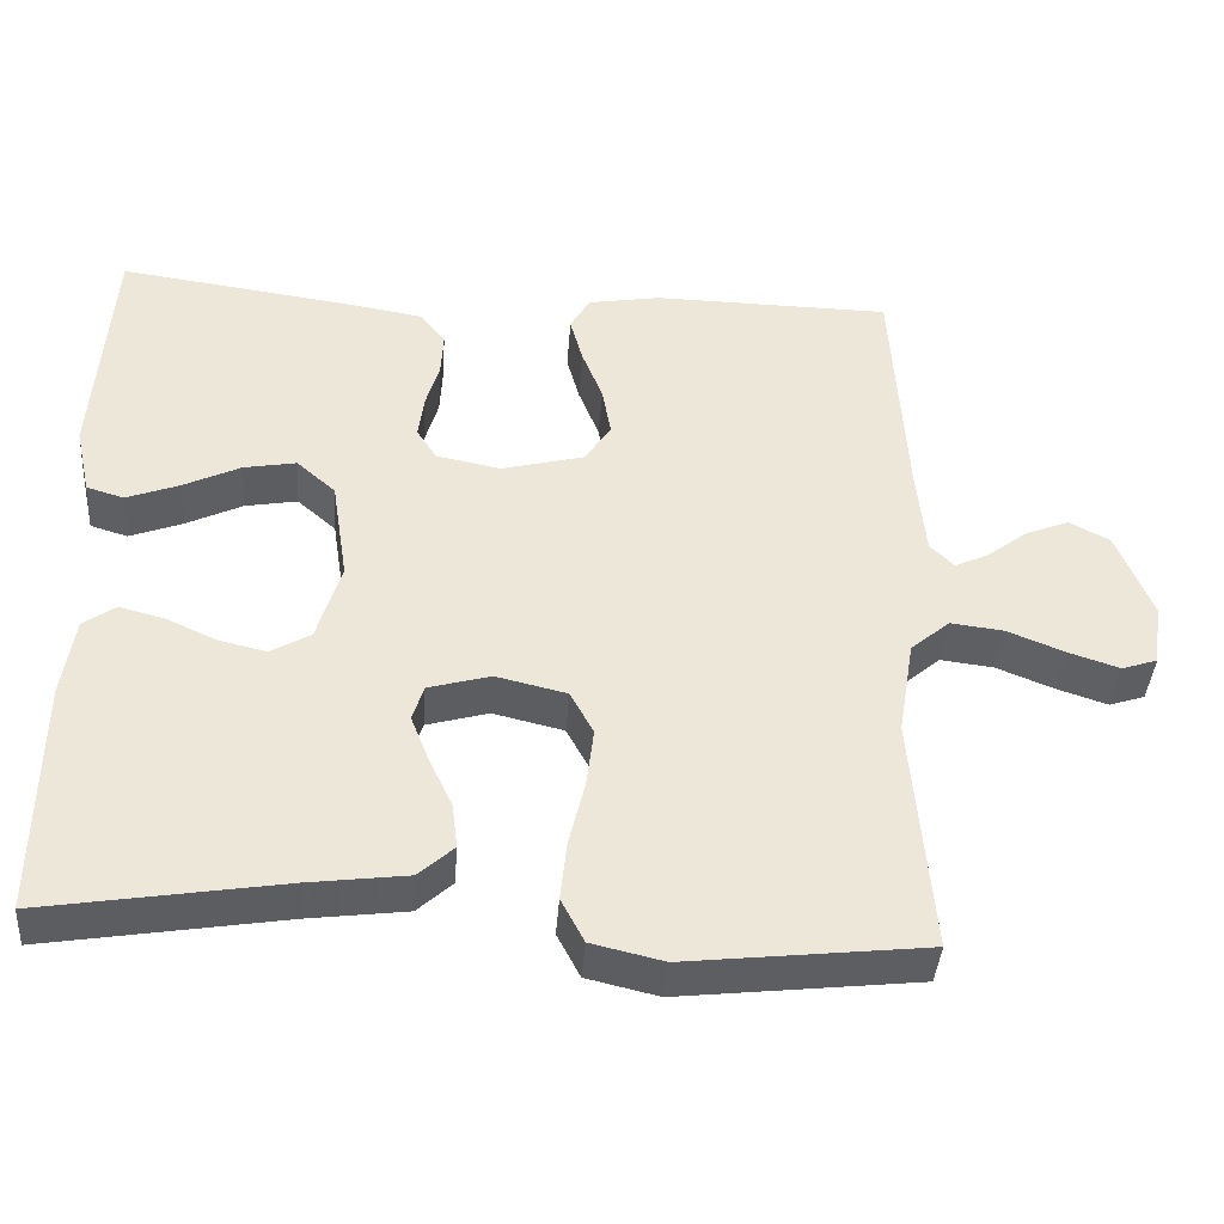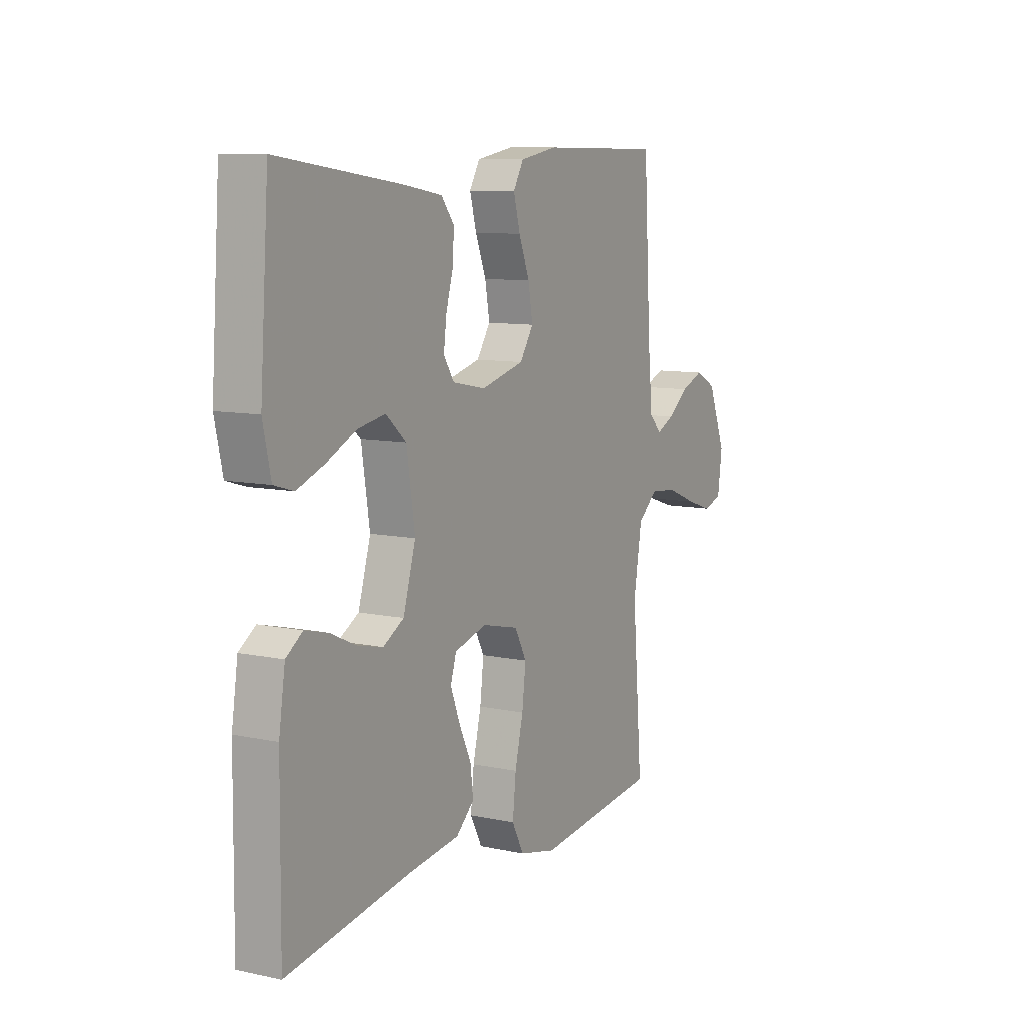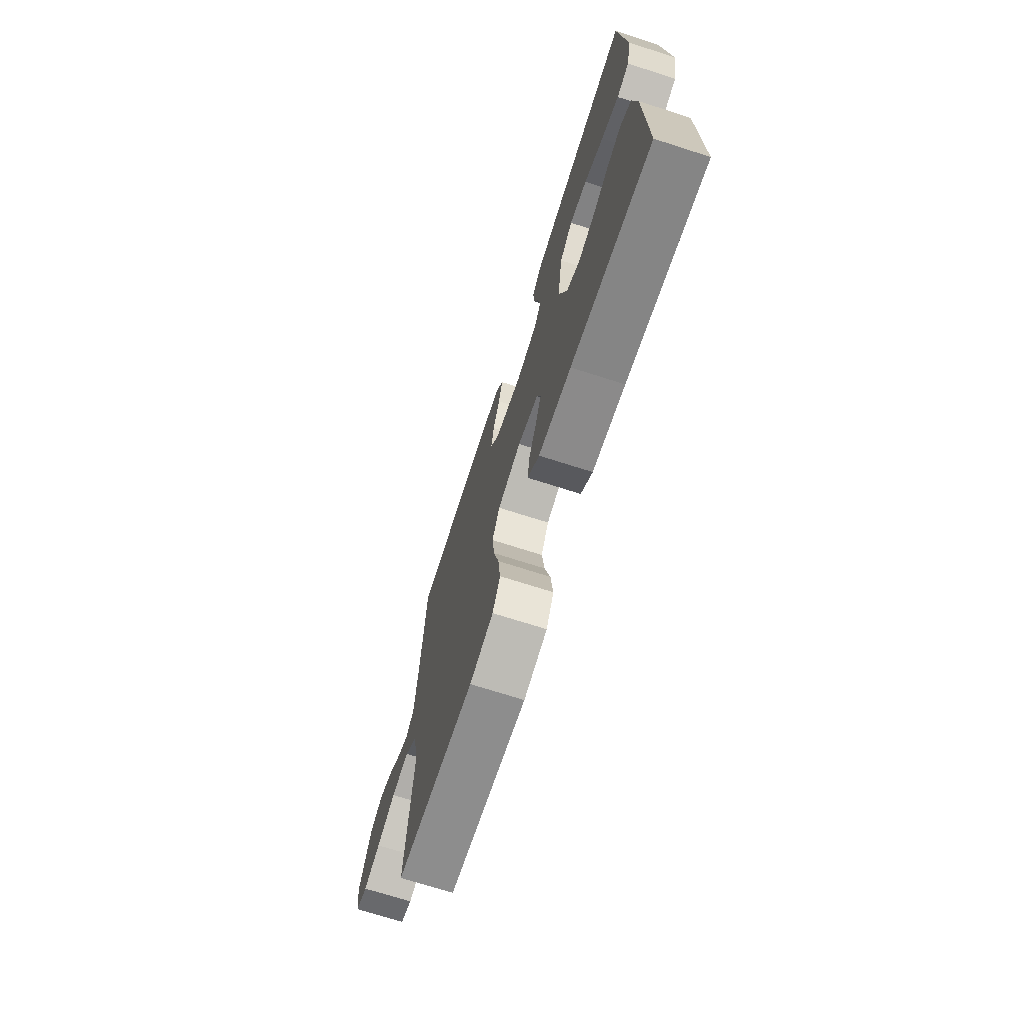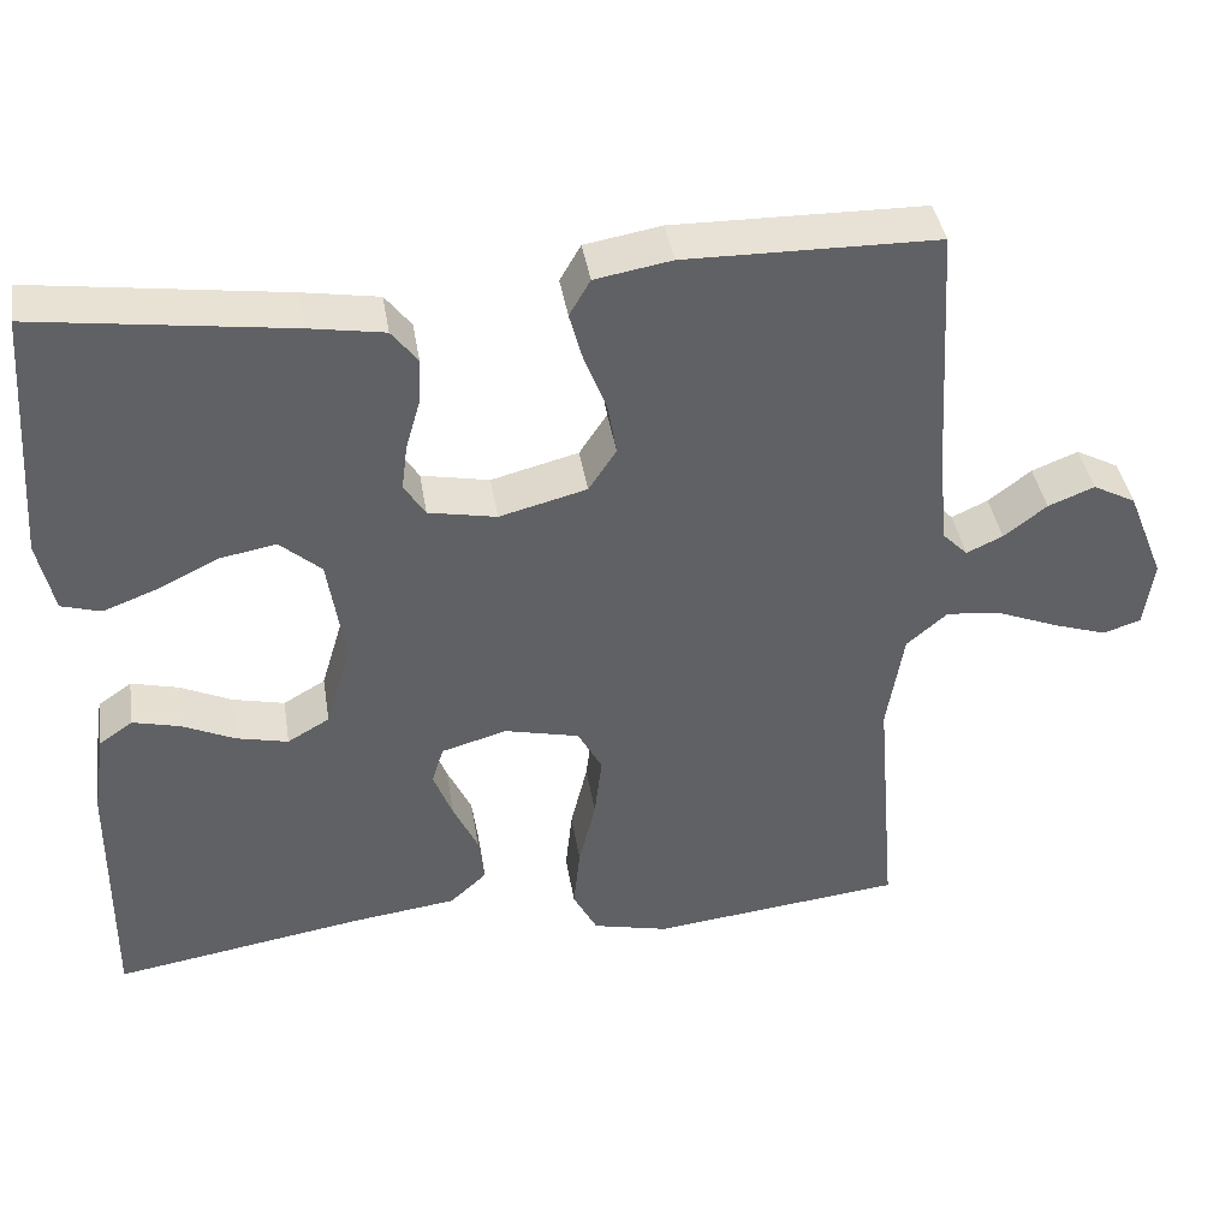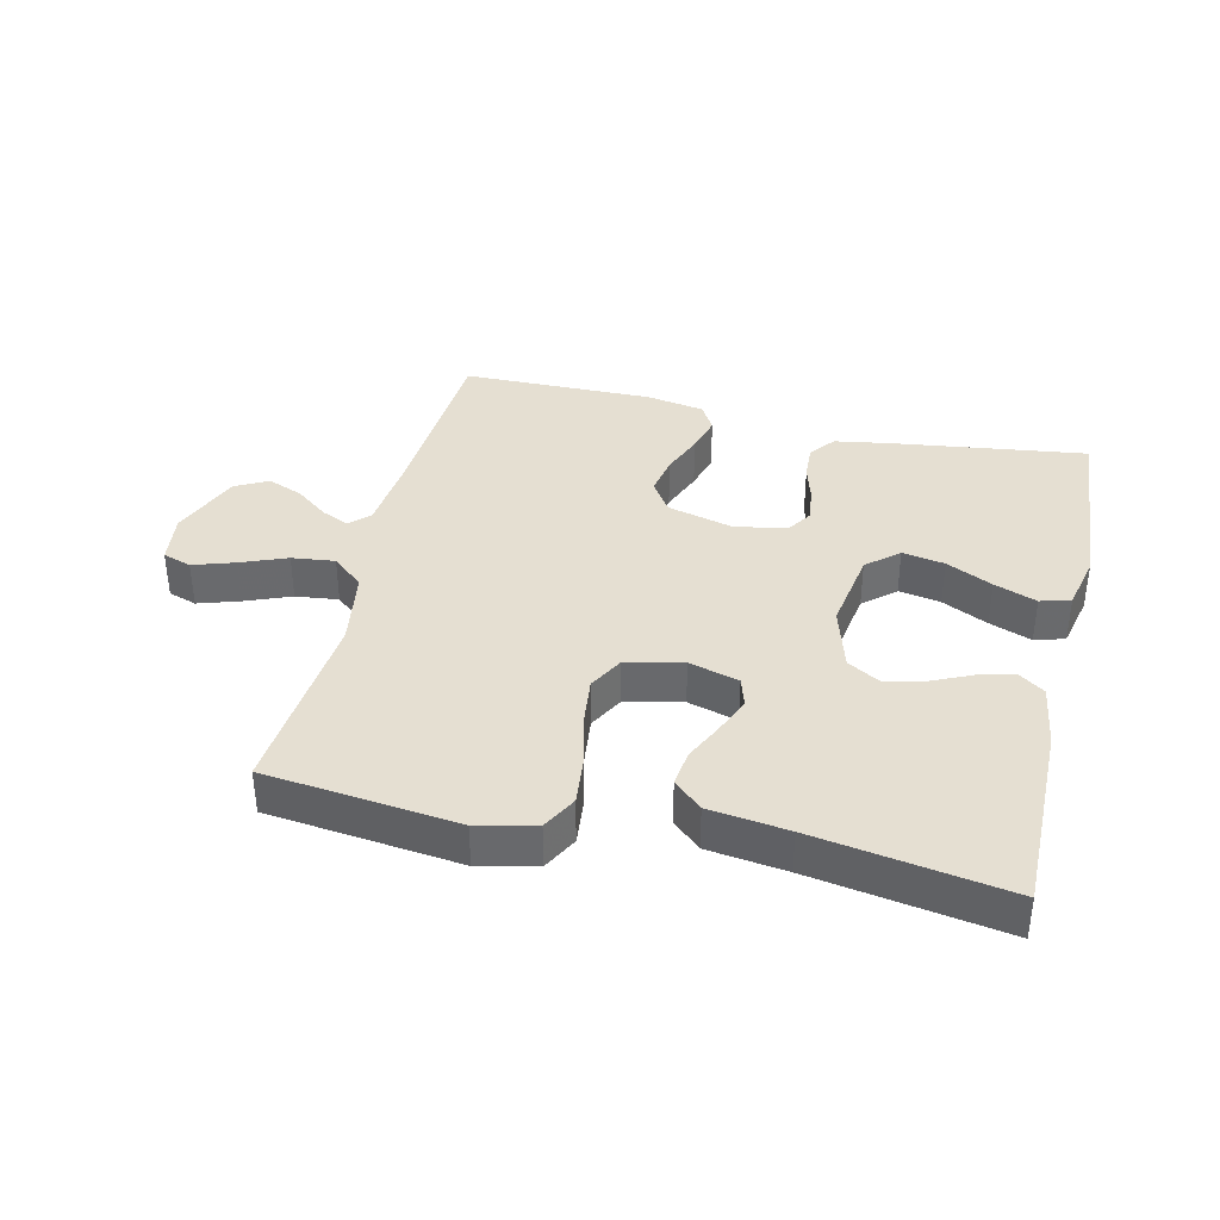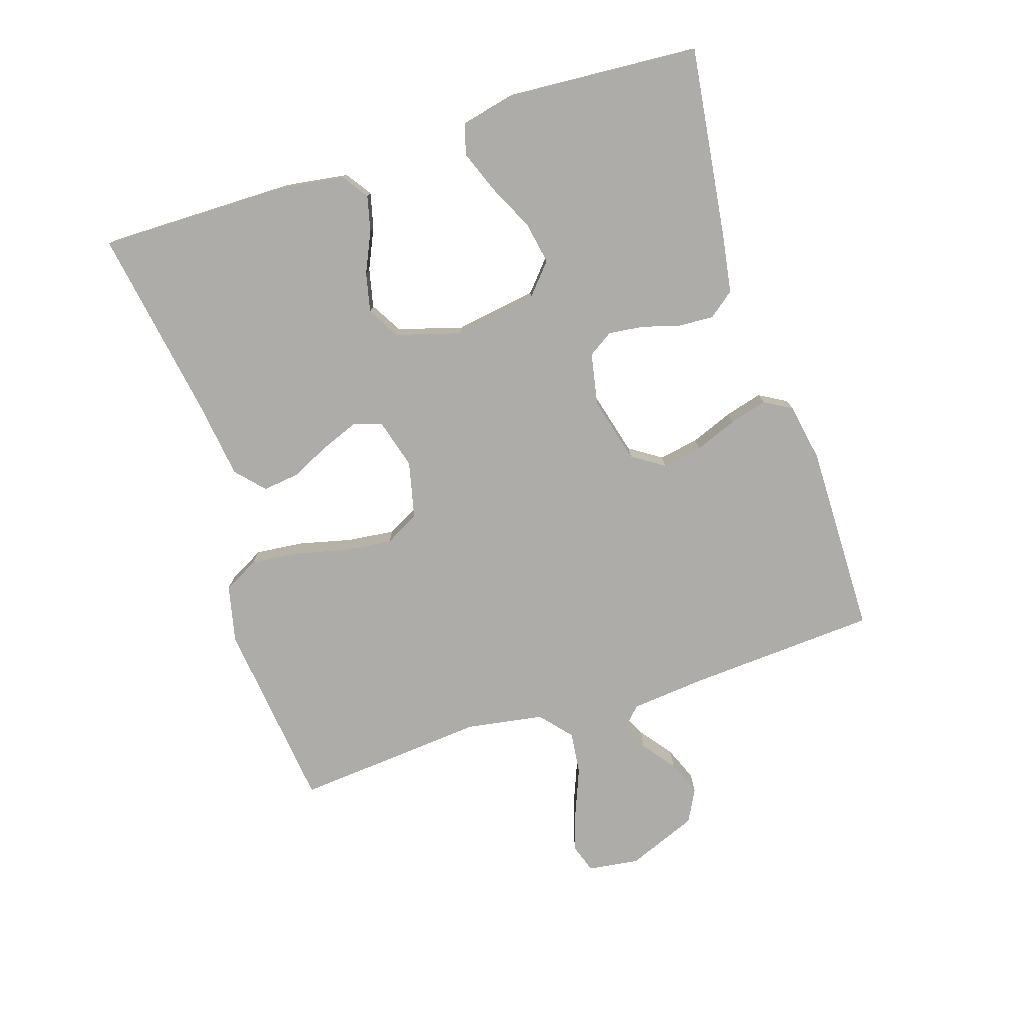
<metadata>
{"format":"obj","ext":"obj","renderer":"f3d","projection":"perspective","resolution":1024,"background":"white","views":[{"elev":-40.3,"azim":-4.2,"up":"+Z"},{"elev":9.5,"azim":-60.8,"up":"+Z"},{"elev":-71.0,"azim":-107.8,"up":"+Z"},{"elev":40.2,"azim":-9.1,"up":"+Z"},{"elev":37.3,"azim":-166.7,"up":"+Y"},{"elev":-76.8,"azim":-72.0,"up":"+Y"}]}
</metadata>
<code>
v -0.5 0.07 -0.5
v -0.497 0.07 -0.2
v -0.482 0.07 -0.101
v -0.442 0.07 -0.073
v -0.386 0.07 -0.087
v -0.323 0.07 -0.116
v -0.262 0.07 -0.13
v -0.212 0.07 -0.101
v -0.182 0.07 0
v -0.202 0.07 0.129
v -0.251 0.07 0.172
v -0.317 0.07 0.16
v -0.389 0.07 0.125
v -0.455 0.07 0.1
v -0.502 0.07 0.114
v -0.521 0.07 0.2
v -0.5 0.07 0.5
v -0.2 0.07 0.459
v -0.11 0.07 0.444
v -0.079 0.07 0.404
v -0.082 0.07 0.349
v -0.099 0.07 0.29
v -0.106 0.07 0.235
v -0.081 0.07 0.196
v 0 0.07 0.18
v 0.104 0.07 0.207
v 0.137 0.07 0.257
v 0.126 0.07 0.32
v 0.1 0.07 0.386
v 0.084 0.07 0.445
v 0.109 0.07 0.488
v 0.2 0.07 0.504
v 0.5 0.07 0.5
v 0.518 0.07 0.2
v 0.529 0.07 0.086
v 0.559 0.07 0.056
v 0.602 0.07 0.076
v 0.653 0.07 0.115
v 0.708 0.07 0.137
v 0.759 0.07 0.11
v 0.803 0.07 0
v 0.792 0.07 -0.08
v 0.747 0.07 -0.095
v 0.683 0.07 -0.074
v 0.611 0.07 -0.045
v 0.544 0.07 -0.037
v 0.495 0.07 -0.079
v 0.475 0.07 -0.2
v 0.5 0.07 -0.5
v 0.2 0.07 -0.534
v 0.11 0.07 -0.513
v 0.081 0.07 -0.458
v 0.089 0.07 -0.383
v 0.109 0.07 -0.301
v 0.118 0.07 -0.226
v 0.089 0.07 -0.172
v 0 0.07 -0.151
v -0.078 0.07 -0.173
v -0.092 0.07 -0.218
v -0.069 0.07 -0.277
v -0.04 0.07 -0.338
v -0.033 0.07 -0.395
v -0.077 0.07 -0.435
v -0.2 0.07 -0.451
v -0.5 0 -0.5
v -0.497 0 -0.2
v -0.482 0 -0.101
v -0.442 0 -0.073
v -0.386 0 -0.087
v -0.323 0 -0.116
v -0.262 0 -0.13
v -0.212 0 -0.101
v -0.182 0 0
v -0.202 0 0.129
v -0.251 0 0.172
v -0.317 0 0.16
v -0.389 0 0.125
v -0.455 0 0.1
v -0.502 0 0.114
v -0.521 0 0.2
v -0.5 0 0.5
v -0.2 0 0.459
v -0.11 0 0.444
v -0.079 0 0.404
v -0.082 0 0.349
v -0.099 0 0.29
v -0.106 0 0.235
v -0.081 0 0.196
v 0 0 0.18
v 0.104 0 0.207
v 0.137 0 0.257
v 0.126 0 0.32
v 0.1 0 0.386
v 0.084 0 0.445
v 0.109 0 0.488
v 0.2 0 0.504
v 0.5 0 0.5
v 0.518 0 0.2
v 0.529 0 0.086
v 0.559 0 0.056
v 0.602 0 0.076
v 0.653 0 0.115
v 0.708 0 0.137
v 0.759 0 0.11
v 0.803 0 0
v 0.792 0 -0.08
v 0.747 0 -0.095
v 0.683 0 -0.074
v 0.611 0 -0.045
v 0.544 0 -0.037
v 0.495 0 -0.079
v 0.475 0 -0.2
v 0.5 0 -0.5
v 0.2 0 -0.534
v 0.11 0 -0.513
v 0.081 0 -0.458
v 0.089 0 -0.383
v 0.109 0 -0.301
v 0.118 0 -0.226
v 0.089 0 -0.172
v 0 0 -0.151
v -0.078 0 -0.173
v -0.092 0 -0.218
v -0.069 0 -0.277
v -0.04 0 -0.338
v -0.033 0 -0.395
v -0.077 0 -0.435
v -0.2 0 -0.451
f 61 62 63 64
f 60 61 64 1
f 59 60 1 2
f 58 59 2 3
f 51 52 53 54
f 51 54 55
f 48 49 50 51
f 47 48 51 55
f 46 47 55 56
f 42 43 44 45
f 40 41 42 45
f 40 45 46
f 37 38 39 40
f 36 37 40 46
f 35 36 46 56
f 31 32 33 34
f 28 29 30 31
f 27 28 31 34
f 26 27 34 35
f 19 20 21 22
f 19 22 23
f 18 19 23
f 17 18 23
f 16 17 23 24
f 12 13 14 15
f 12 15 16
f 11 12 16
f 3 4 5 6
f 3 6 7
f 58 3 7
f 57 58 7 8
f 26 35 56 57
f 25 26 57 8
f 11 16 24 25
f 10 11 25
f 9 10 25
f 8 9 25
f 128 127 126 125
f 65 128 125 124
f 66 65 124 123
f 67 66 123 122
f 118 117 116 115
f 119 118 115
f 115 114 113 112
f 119 115 112 111
f 120 119 111 110
f 109 108 107 106
f 109 106 105 104
f 110 109 104
f 104 103 102 101
f 110 104 101 100
f 120 110 100 99
f 98 97 96 95
f 95 94 93 92
f 98 95 92 91
f 99 98 91 90
f 86 85 84 83
f 87 86 83
f 87 83 82
f 87 82 81
f 88 87 81 80
f 79 78 77 76
f 80 79 76
f 80 76 75
f 70 69 68 67
f 71 70 67
f 71 67 122
f 72 71 122 121
f 121 120 99 90
f 72 121 90 89
f 89 88 80 75
f 89 75 74
f 89 74 73
f 89 73 72
f 1 65 66 2
f 2 66 67 3
f 3 67 68 4
f 4 68 69 5
f 5 69 70 6
f 6 70 71 7
f 7 71 72 8
f 8 72 73 9
f 9 73 74 10
f 10 74 75 11
f 11 75 76 12
f 12 76 77 13
f 13 77 78 14
f 14 78 79 15
f 15 79 80 16
f 16 80 81 17
f 17 81 82 18
f 18 82 83 19
f 19 83 84 20
f 20 84 85 21
f 21 85 86 22
f 22 86 87 23
f 23 87 88 24
f 24 88 89 25
f 25 89 90 26
f 26 90 91 27
f 27 91 92 28
f 28 92 93 29
f 29 93 94 30
f 30 94 95 31
f 31 95 96 32
f 32 96 97 33
f 33 97 98 34
f 34 98 99 35
f 35 99 100 36
f 36 100 101 37
f 37 101 102 38
f 38 102 103 39
f 39 103 104 40
f 40 104 105 41
f 41 105 106 42
f 42 106 107 43
f 43 107 108 44
f 44 108 109 45
f 45 109 110 46
f 46 110 111 47
f 47 111 112 48
f 48 112 113 49
f 49 113 114 50
f 50 114 115 51
f 51 115 116 52
f 52 116 117 53
f 53 117 118 54
f 54 118 119 55
f 55 119 120 56
f 56 120 121 57
f 57 121 122 58
f 58 122 123 59
f 59 123 124 60
f 60 124 125 61
f 61 125 126 62
f 62 126 127 63
f 63 127 128 64
f 64 128 65 1

</code>
